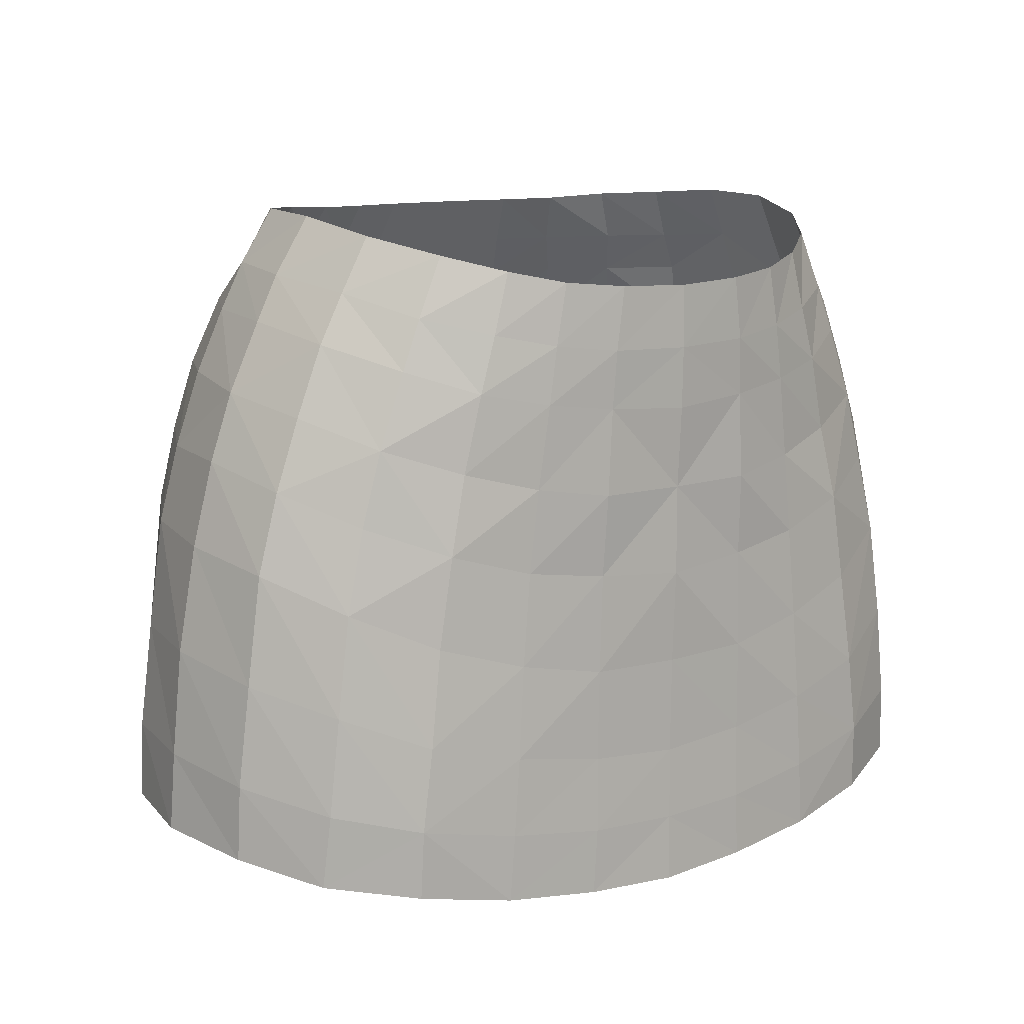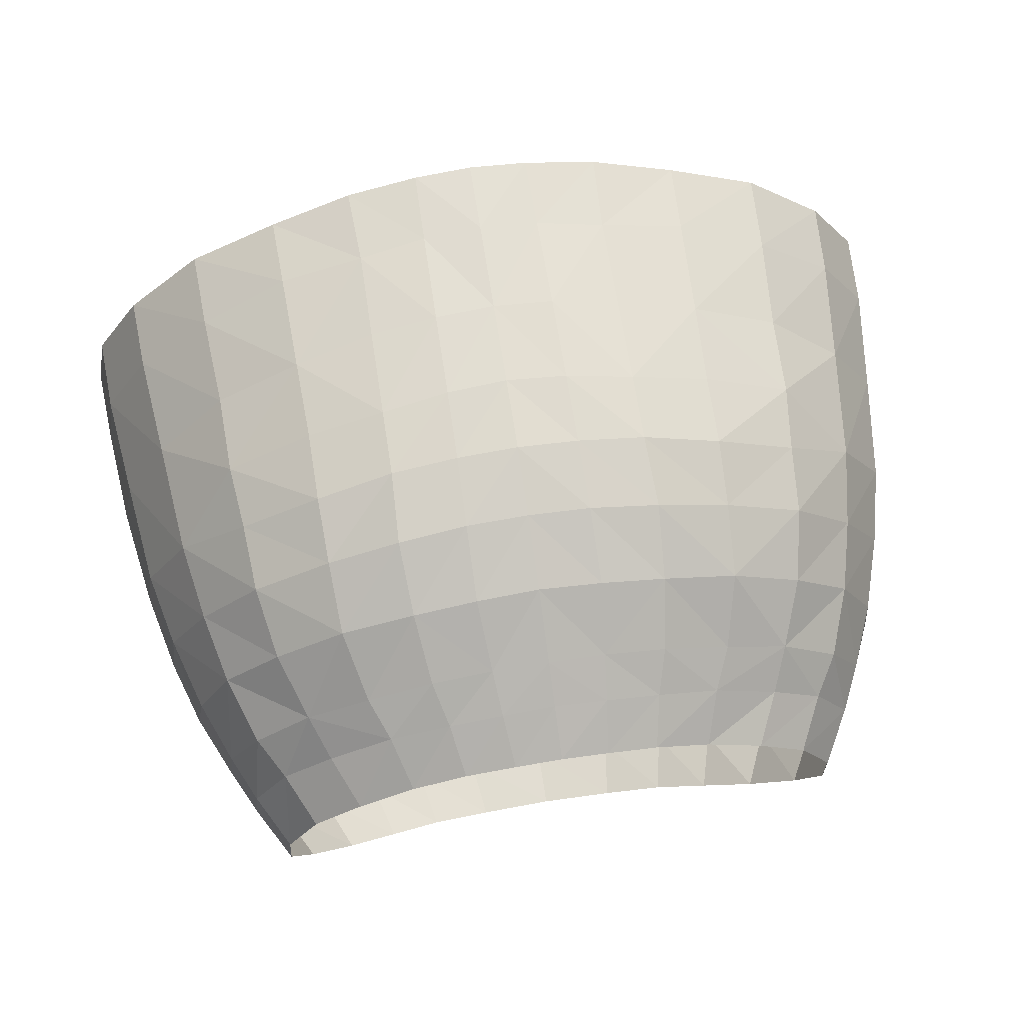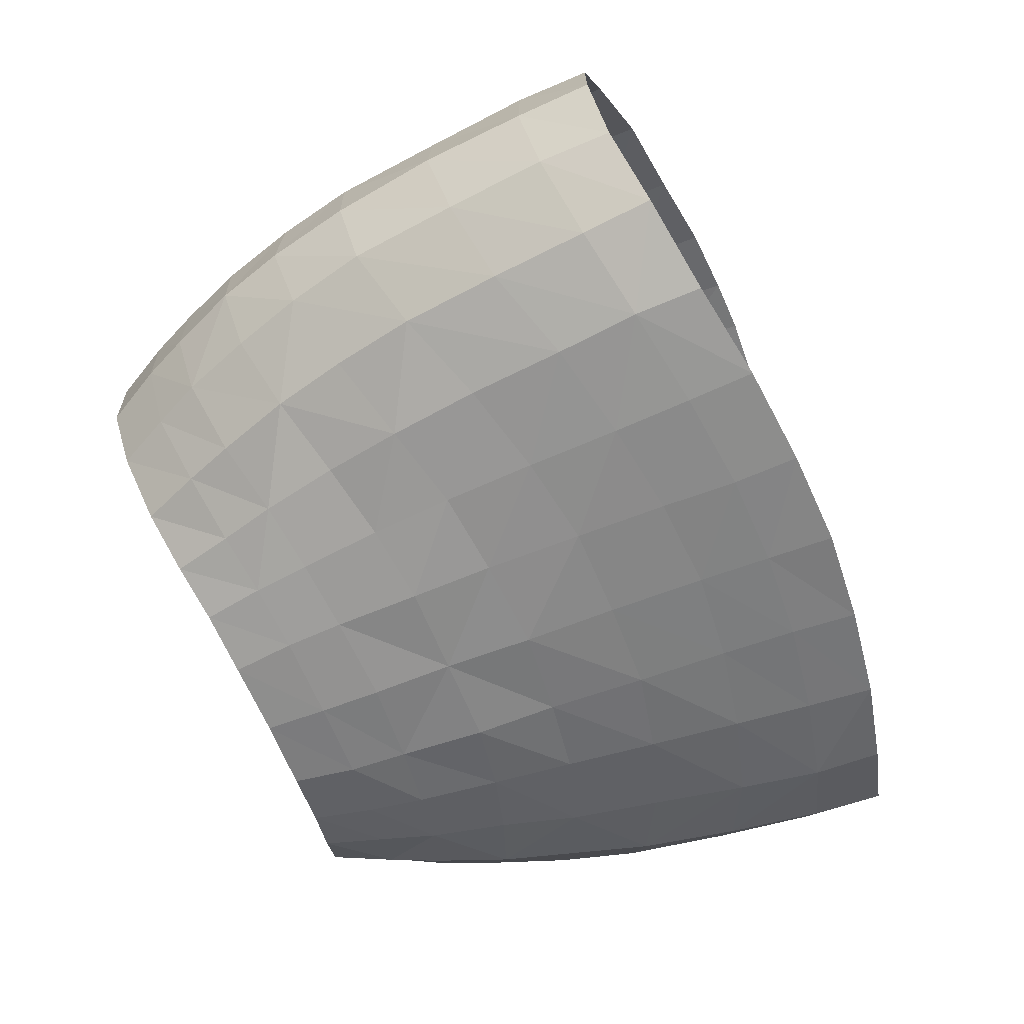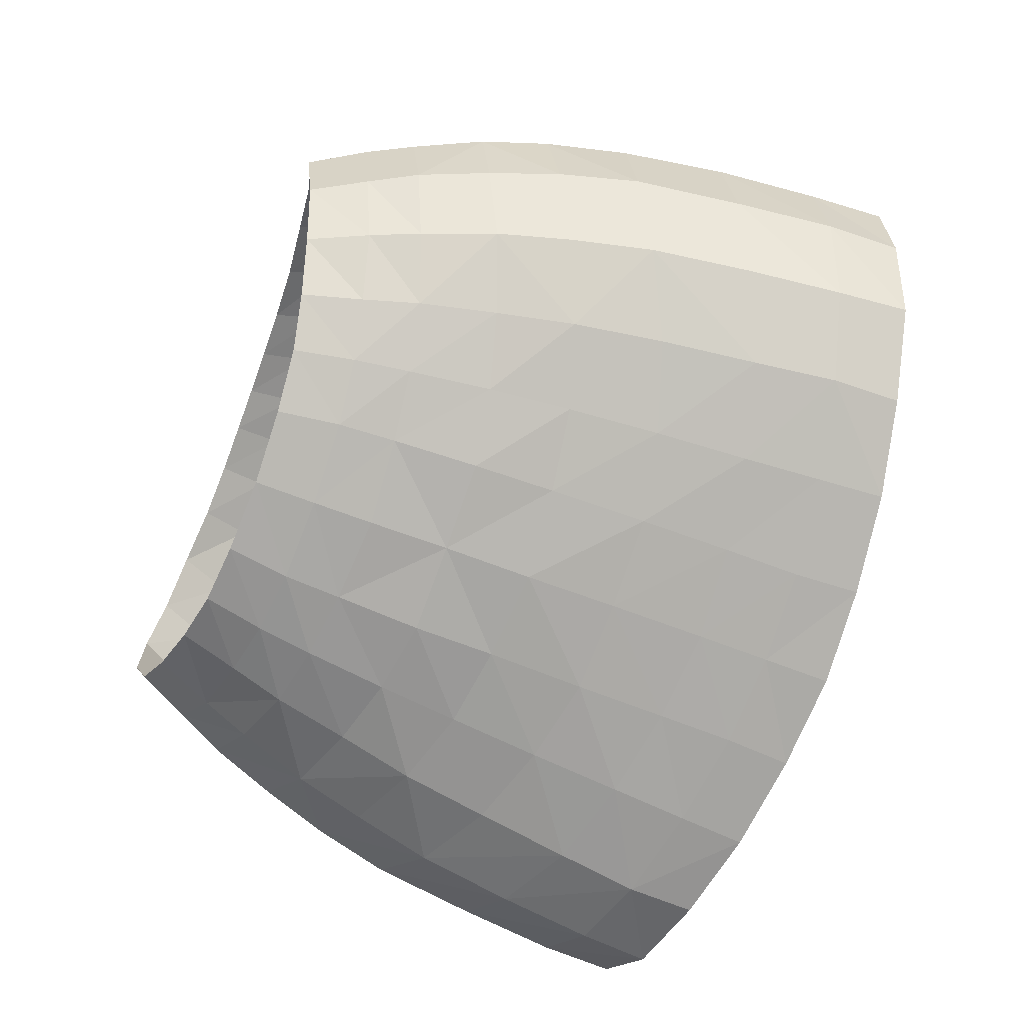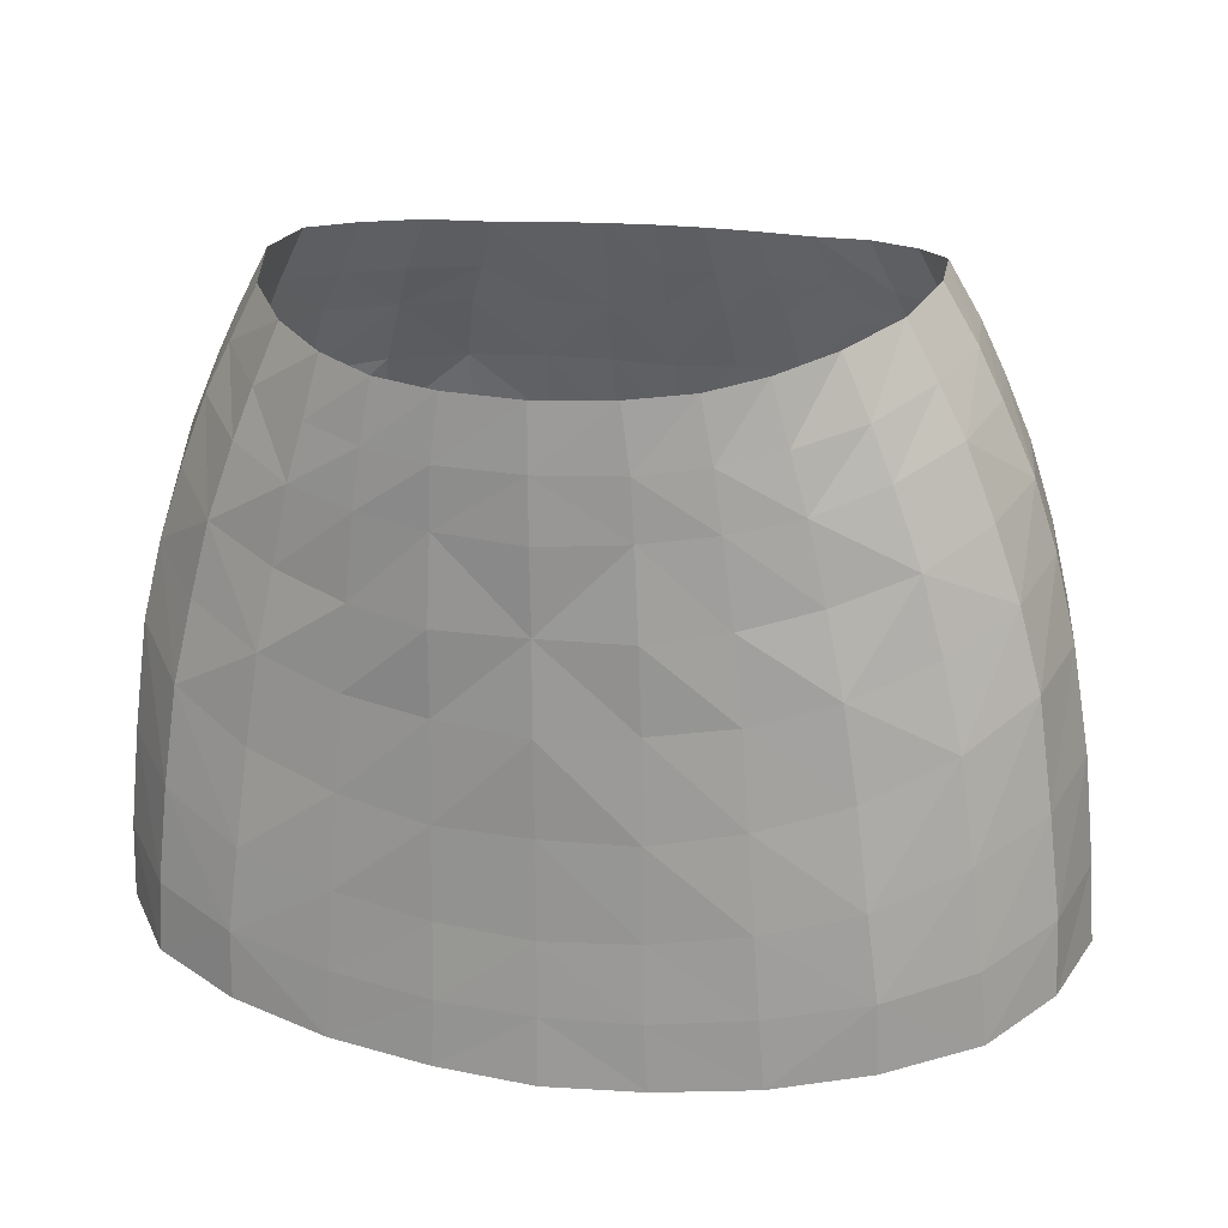
<metadata>
{"format":"obj","ext":"obj","renderer":"f3d","projection":"perspective","resolution":1024,"background":"white","views":[{"elev":11.3,"azim":-36.7,"up":"+Z"},{"elev":69.3,"azim":-8.8,"up":"+Y"},{"elev":-60.4,"azim":111.4,"up":"+Y"},{"elev":-77.5,"azim":70.0,"up":"+Y"},{"elev":18.9,"azim":14.1,"up":"+Z"}]}
</metadata>
<code>
o evy.pc_female_doctorz_lower.smd.mesh_0
v 7.831 -0.07761 -4.376
v 7.753 -0.1141 -3.065
v 7.442 -1.691 -4.57
v 7.588 -0.1359 -1.281
v 7.403 -1.728 -3.312
v 6.53 -2.89 -4.905
v 7.309 -0.2187 0.509
v 6.976 -0.2893 1.932
v 6.968 -1.776 0.2334
v 7.213 -1.771 -1.605
v 6.422 -2.981 -3.688
v 5.017 -3.637 -4.064
v 5.048 -3.591 -5.22
v 3.406 -3.882 -5.54
v 3.325 -3.901 -4.395
v 1.623 -4.022 -4.624
v 1.618 -4.001 -3.33
v 5e-06 -4.035 -3.452
v 4e-06 -4.062 -1.803
v -1.618 -4.001 -3.33
v -1.602 -4.025 -1.769
v -3.228 -3.9 -3.058
v -3.122 -3.872 -1.468
v 6.238 -2.989 -2.042
v 6.001 -2.955 -0.3505
v 4.831 -3.635 -2.652
v 3.228 -3.897 -3.058
v 5.674 -2.894 1.052
v 6.613 -1.793 1.585
v 6.609 -0.3429 3.074
v 5.311 -1.774 4.778
v 5.735 -1.779 3.957
v 5.71 -0.386 5.001
v 6.085 -0.3806 4.236
v 6.199 -1.791 2.78
v 5.329 -2.885 2.306
v 4.379 -3.55 0.5288
v 4.62 -3.565 -1.006
v 3.122 -3.856 -1.468
v 1.602 -4.016 -1.769
v 3e-06 -4.136 -0.2204
v 4.088 -3.454 1.864
v 2.844 -3.813 1.53
v 2.989 -3.82 0.1141
v 1.54 -4.077 1.32
v 1.567 -4.006 -0.08714
v 2e-06 -4.137 1.309
v 1.474 -4.067 2.79
v 2.668 -3.838 2.94
v 3.794 -3.481 3.17
v 4.87 -2.857 3.56
v 4.532 -2.83 4.398
v 1e-06 -4.222 2.692
v -1.567 -4.043 -0.08714
v 3.515 -3.47 4.121
v 2.532 -3.848 3.909
v 1.423 -4.106 3.777
v 0 -4.247 3.736
v -1.474 -4.157 2.79
v -1.54 -4.144 1.32
v -2.989 -3.865 0.1141
v -2.844 -3.913 1.53
v -2.668 -3.982 2.94
v -1.423 -4.202 3.777
v -2.532 -3.99 3.909
v -3.237 -3.588 5.145
v -3.515 -3.603 4.121
v -2.336 -3.986 4.946
v -1.282 -4.205 4.846
v 0 -4.238 4.798
v 1.282 -4.117 4.846
v 2.336 -3.857 4.946
v 3.237 -3.466 5.145
v 4.091 -2.809 5.402
v 4.823 -1.791 5.69
v 5.16 -0.494 5.962
v -4.62 -3.574 -1.006
v -4.379 -3.589 0.5288
v -4.088 -3.541 1.864
v -3.794 -3.603 3.17
v -4.532 -2.913 4.398
v -4.87 -2.933 3.56
v -5.311 -1.811 4.778
v -5.735 -1.809 3.957
v -5.329 -2.931 2.306
v -6.199 -1.806 2.78
v -4.831 -3.635 -2.652
v -6.001 -2.955 -0.3506
v -5.674 -2.908 1.052
v -6.613 -1.794 1.585
v -6.609 -0.3435 3.074
v -6.086 -0.3876 4.236
v -5.71 -0.3959 5.001
v -4.824 -1.829 5.69
v -4.091 -2.889 5.402
v -6.968 -1.776 0.2334
v -6.976 -0.2893 1.932
v -5.16 -0.5087 5.962
v -7.308 -0.2187 0.5089
v -7.831 -0.07762 -4.376
v -7.442 -1.691 -4.57
v -7.753 -0.1141 -3.065
v -7.403 -1.728 -3.312
v -7.588 -0.1359 -1.281
v -7.213 -1.771 -1.605
v -6.238 -2.989 -2.042
v -5.016 -3.637 -4.064
v -3.325 -3.901 -4.395
v -1.623 -4.022 -4.624
v 4e-06 -4.049 -4.689
v 1.684 -4.009 -5.742
v -6.422 -2.981 -3.688
v -6.53 -2.89 -4.905
v -5.048 -3.591 -5.22
v -3.405 -3.882 -5.54
v -1.684 -4.009 -5.742
v 8e-06 -4.064 -5.836
v 5.16 -0.494 5.962
v 5.71 -0.386 5.001
v 5.066 0.8137 6.02
v 6.085 -0.3806 4.236
v 5.566 0.9882 5.114
v 4.489 1.82 5.951
v 6.609 -0.3429 3.074
v 5.939 1.075 4.314
v 5.327 2.259 4.369
v 4.923 2.051 5.052
v 3.632 2.504 5.914
v 7.309 -0.2187 0.509
v 7.588 -0.1359 -1.281
v 7.052 1.434 0.6619
v 6.976 -0.2893 1.932
v 6.762 1.315 1.969
v 6.375 1.19 3.248
v 5.722 2.568 3.246
v 4.315 3.153 4.332
v 4.027 2.769 5.036
v 2.651 2.92 5.846
v 2.916 3.389 5.014
v 1.702 3.209 5.83
v 1.862 3.658 5.014
v 0.8225 3.328 5.831
v 0.9208 3.803 5.01
v 3.207 3.711 4.344
v 3.485 4.365 3.267
v 3.587 5.009 -0.2603
v 3.577 5.01 0.9583
v 5.091 4.3 -0.1337
v 4.979 4.222 0.9755
v 3.544 4.774 2.087
v 4.907 4.044 2.121
v 4.701 3.622 3.282
v 5.991 2.81 2.066
v 6.212 3.007 0.7475
v 6.405 3.079 -1.222
v 5.131 4.251 -1.522
v 3.64 4.969 -1.682
v 2.234 5.371 -0.3466
v 2.234 5.368 0.8226
v 2.285 5.168 2.043
v 2.208 4.691 3.239
v 2.062 4.068 4.319
v 0.9926 4.195 4.295
v 1.058 5.514 -0.4871
v 2.232 5.288 -1.919
v 1.052 5.472 -1.989
v 2.227 5.215 -3.498
v 3.7 4.884 -3.426
v 5.247 4.22 -3.14
v 6.586 3.087 -3.036
v 7.466 1.59 -2.988
v 7.269 1.524 -1.197
v 2e-06 5.358 -4.972
v -1.022 5.325 -4.934
v 1e-06 5.435 -3.676
v 1.022 5.325 -4.934
v 1.039 5.361 -3.645
v 2.29 5.156 -4.854
v 3.747 4.789 -4.664
v 5.309 4.151 -4.515
v 6.655 3.057 -4.296
v 7.52 1.592 -4.268
v 7.831 -0.07761 -4.376
v 7.753 -0.1141 -3.065
v -1e-06 5.482 -2.046
v -1.039 5.361 -3.645
v -1.052 5.472 -1.989
v -1.058 5.514 -0.4871
v -2.234 5.371 -0.3467
v -2.234 5.368 0.8226
v -3.577 5.01 0.9583
v -3.544 4.774 2.087
v -4.979 4.222 0.9755
v -4.907 4.044 2.121
v -6.212 3.007 0.7475
v -5.991 2.81 2.066
v -7.052 1.434 0.6618
v -6.762 1.315 1.969
v -6.976 -0.2893 1.932
v -6.609 -0.3435 3.074
v -3.587 5.009 -0.2604
v -7.269 1.524 -1.197
v -6.086 -0.3876 4.236
v -5.939 1.075 4.314
v -6.375 1.19 3.248
v -5.722 2.568 3.246
v -4.701 3.622 3.282
v -3.485 4.365 3.267
v -2.285 5.168 2.043
v -1.067 5.472 0.7525
v -2e-06 5.541 -0.5496
v 1.085 5.29 1.96
v 1.067 5.472 0.7526
v -3e-06 5.53 0.7379
v 1.095 4.839 3.198
v -3e-06 5.285 1.928
v -1.085 5.29 1.96
v -2.208 4.691 3.239
v -3.207 3.711 4.344
v -2.062 4.068 4.319
v -0.9926 4.195 4.295
v -1.095 4.839 3.198
v -4e-06 4.865 3.158
v -4e-06 4.236 4.299
v -4e-06 3.848 4.987
v -0.9208 3.803 5.01
v -1.862 3.658 5.014
v -2.916 3.389 5.014
v -4.315 3.153 4.332
v -5.327 2.259 4.369
v -5.566 0.9874 5.114
v -4.923 2.051 5.052
v -4.028 2.769 5.036
v -5e-06 3.382 5.828
v -0.8225 3.328 5.831
v -1.702 3.209 5.83
v -2.651 2.92 5.846
v -3.632 2.504 5.914
v -4.489 1.82 5.951
v -5.066 0.8099 6.02
v -5.16 -0.5087 5.962
v -5.71 -0.3959 5.001
v -5.131 4.251 -1.522
v -6.405 3.079 -1.222
v -5.091 4.3 -0.1338
v -3.64 4.969 -1.682
v -2.227 5.215 -3.498
v -2.232 5.288 -1.919
v -7.466 1.59 -2.988
v -6.586 3.087 -3.036
v -5.247 4.22 -3.14
v -3.7 4.884 -3.426
v -7.308 -0.2187 0.5089
v -7.588 -0.1359 -1.281
v -7.753 -0.1141 -3.065
v -7.831 -0.07762 -4.376
v -7.52 1.592 -4.268
v -6.655 3.057 -4.296
v -5.309 4.151 -4.515
v -3.747 4.789 -4.664
v -2.289 5.156 -4.854
f 1 2 3
f 2 4 5
f 5 3 2
f 3 5 6
f 7 8 9
f 9 10 7
f 4 7 10
f 10 5 4
f 5 10 11
f 11 6 5
f 11 12 6
f 13 6 12
f 13 12 14
f 15 14 12
f 15 16 14
f 16 15 17
f 17 18 16
f 18 17 19
f 18 19 20
f 21 20 19
f 20 21 22
f 23 22 21
f 24 25 26
f 25 24 9
f 10 9 24
f 24 11 10
f 11 24 12
f 26 12 24
f 26 27 12
f 15 12 27
f 27 17 15
f 28 25 29
f 9 29 25
f 29 9 8
f 8 30 29
f 31 32 33
f 34 33 32
f 34 32 30
f 35 30 32
f 35 29 30
f 35 36 29
f 28 29 36
f 28 36 37
f 28 37 25
f 38 25 37
f 38 26 25
f 38 39 26
f 27 26 39
f 39 40 27
f 17 27 40
f 40 19 17
f 19 40 41
f 19 41 21
f 35 32 36
f 42 37 36
f 42 43 37
f 44 37 43
f 43 45 44
f 46 44 45
f 37 44 38
f 39 38 44
f 44 46 39
f 40 39 46
f 46 41 40
f 41 46 47
f 45 47 46
f 45 48 47
f 45 43 48
f 49 48 43
f 43 42 49
f 50 49 42
f 42 36 50
f 51 50 36
f 51 36 32
f 32 31 51
f 52 51 31
f 51 52 50
f 53 47 48
f 41 47 54
f 55 50 52
f 55 56 50
f 49 50 56
f 56 57 49
f 48 49 57
f 57 58 48
f 53 48 58
f 53 58 59
f 53 59 47
f 60 47 59
f 60 54 47
f 54 60 61
f 62 61 60
f 60 59 62
f 63 62 59
f 59 64 63
f 65 63 64
f 64 59 58
f 66 67 68
f 65 68 67
f 68 65 69
f 64 69 65
f 69 64 70
f 58 70 64
f 70 58 71
f 57 71 58
f 71 57 72
f 56 72 57
f 72 56 73
f 55 73 56
f 73 55 74
f 52 74 55
f 74 52 75
f 31 75 52
f 75 31 76
f 33 76 31
f 54 21 41
f 21 54 23
f 61 23 54
f 23 61 77
f 78 77 61
f 61 62 78
f 79 78 62
f 62 63 79
f 80 79 63
f 63 65 80
f 67 80 65
f 67 81 80
f 82 80 81
f 81 83 82
f 84 82 83
f 82 84 85
f 86 85 84
f 79 85 78
f 79 80 85
f 82 85 80
f 22 23 87
f 77 87 23
f 77 88 87
f 77 78 88
f 89 88 78
f 89 78 85
f 89 85 90
f 86 90 85
f 86 91 90
f 86 84 91
f 92 91 84
f 92 84 93
f 83 93 84
f 83 94 93
f 94 83 95
f 81 95 83
f 95 81 66
f 67 66 81
f 89 90 88
f 96 88 90
f 90 97 96
f 97 90 91
f 98 93 94
f 99 96 97
f 100 101 102
f 103 102 101
f 102 103 104
f 105 104 103
f 104 105 99
f 96 99 105
f 105 106 96
f 88 96 106
f 106 87 88
f 87 106 107
f 87 107 22
f 108 22 107
f 22 108 20
f 109 20 108
f 20 109 18
f 110 18 109
f 110 16 18
f 16 110 111
f 111 14 16
f 103 112 105
f 106 105 112
f 112 107 106
f 112 113 107
f 114 107 113
f 114 115 107
f 108 107 115
f 108 115 109
f 116 109 115
f 109 116 110
f 117 110 116
f 117 111 110
f 112 103 113
f 101 113 103
f 118 119 120
f 119 121 122
f 122 120 119
f 120 122 123
f 121 124 125
f 125 122 121
f 125 126 122
f 127 122 126
f 127 123 122
f 123 127 128
f 129 130 131
f 129 131 132
f 133 132 131
f 132 133 124
f 134 124 133
f 134 125 124
f 134 135 125
f 126 125 135
f 126 135 136
f 126 136 127
f 137 127 136
f 137 128 127
f 128 137 138
f 139 138 137
f 138 139 140
f 141 140 139
f 140 141 142
f 143 142 141
f 144 136 145
f 144 139 136
f 137 136 139
f 146 147 148
f 149 148 147
f 147 150 149
f 151 149 150
f 150 145 151
f 152 151 145
f 152 145 136
f 152 136 135
f 135 153 152
f 151 152 153
f 153 154 151
f 149 151 154
f 149 154 148
f 154 155 148
f 155 156 148
f 156 157 148
f 146 148 157
f 146 157 158
f 146 158 147
f 159 147 158
f 147 159 150
f 160 150 159
f 150 160 145
f 161 145 160
f 145 161 144
f 162 144 161
f 144 162 139
f 141 139 162
f 162 163 141
f 158 164 159
f 165 166 158
f 165 158 157
f 165 157 167
f 168 167 157
f 168 157 169
f 156 169 157
f 169 156 170
f 155 170 156
f 170 155 171
f 172 171 155
f 155 154 172
f 131 172 154
f 154 153 131
f 133 131 153
f 153 135 133
f 134 133 135
f 173 174 175
f 173 175 176
f 177 176 175
f 176 177 178
f 167 178 177
f 178 167 179
f 168 179 167
f 179 168 180
f 169 180 168
f 180 169 181
f 170 181 169
f 181 170 182
f 171 182 170
f 182 171 183
f 184 183 171
f 171 172 184
f 130 184 172
f 172 131 130
f 165 167 166
f 177 166 167
f 166 177 185
f 175 185 177
f 175 186 185
f 187 185 186
f 187 188 185
f 188 187 189
f 189 190 188
f 190 189 191
f 191 192 190
f 191 193 192
f 194 192 193
f 193 195 194
f 196 194 195
f 195 197 196
f 198 196 197
f 198 197 199
f 199 200 198
f 201 191 189
f 197 195 202
f 203 204 200
f 205 200 204
f 205 198 200
f 205 206 198
f 196 198 206
f 206 207 196
f 194 196 207
f 207 208 194
f 192 194 208
f 192 208 209
f 209 190 192
f 190 209 210
f 210 188 190
f 188 210 211
f 211 185 188
f 211 164 185
f 166 185 164
f 164 158 166
f 205 204 206
f 160 212 161
f 212 160 213
f 159 213 160
f 213 159 164
f 164 211 213
f 214 213 211
f 214 211 210
f 213 214 212
f 162 161 163
f 215 163 161
f 215 161 212
f 212 216 215
f 216 212 214
f 216 214 217
f 210 217 214
f 217 210 209
f 209 218 217
f 218 209 208
f 208 219 218
f 220 218 219
f 220 221 218
f 222 218 221
f 222 221 223
f 223 216 222
f 223 215 216
f 215 223 163
f 224 163 223
f 224 223 221
f 217 222 216
f 222 217 218
f 143 141 163
f 163 224 143
f 225 143 224
f 225 224 226
f 221 226 224
f 226 221 227
f 220 227 221
f 227 220 228
f 219 228 220
f 219 229 228
f 219 208 229
f 207 229 208
f 207 206 229
f 230 229 206
f 230 206 204
f 204 231 230
f 232 230 231
f 230 232 229
f 233 229 232
f 233 228 229
f 142 143 234
f 225 234 143
f 234 225 235
f 226 235 225
f 235 226 236
f 227 236 226
f 236 227 237
f 228 237 227
f 237 228 238
f 233 238 228
f 238 233 239
f 232 239 233
f 239 232 240
f 231 240 232
f 240 231 241
f 242 241 231
f 242 231 203
f 204 203 231
f 243 244 245
f 243 245 246
f 186 247 187
f 248 187 247
f 248 189 187
f 248 246 189
f 201 189 246
f 201 246 245
f 201 245 191
f 193 191 245
f 195 193 245
f 244 195 245
f 244 202 195
f 202 244 249
f 250 249 244
f 244 243 250
f 251 250 243
f 243 246 251
f 252 251 246
f 252 246 247
f 248 247 246
f 253 199 197
f 253 197 254
f 202 254 197
f 254 202 255
f 249 255 202
f 255 249 256
f 257 256 249
f 249 250 257
f 258 257 250
f 250 251 258
f 259 258 251
f 251 252 259
f 260 259 252
f 252 247 260
f 261 260 247
f 247 186 261
f 174 261 186
f 186 175 174

</code>
